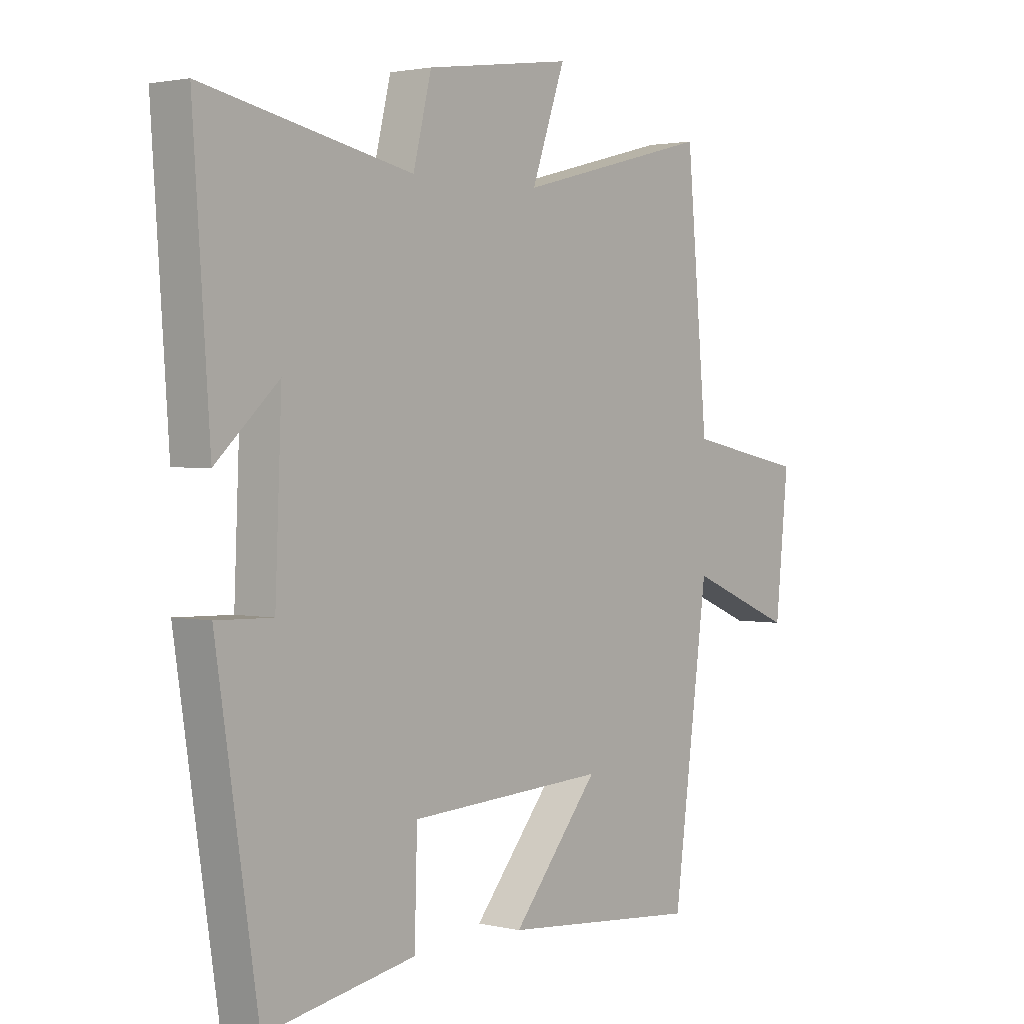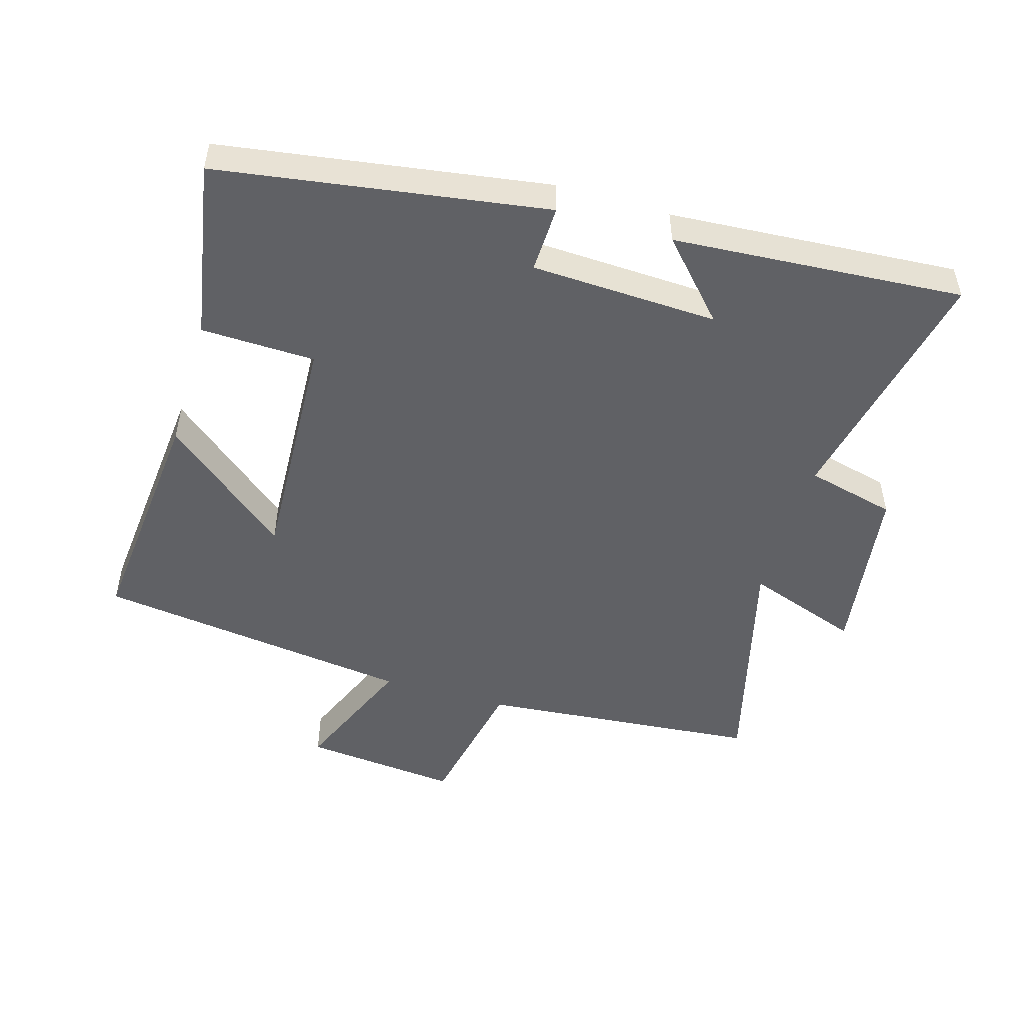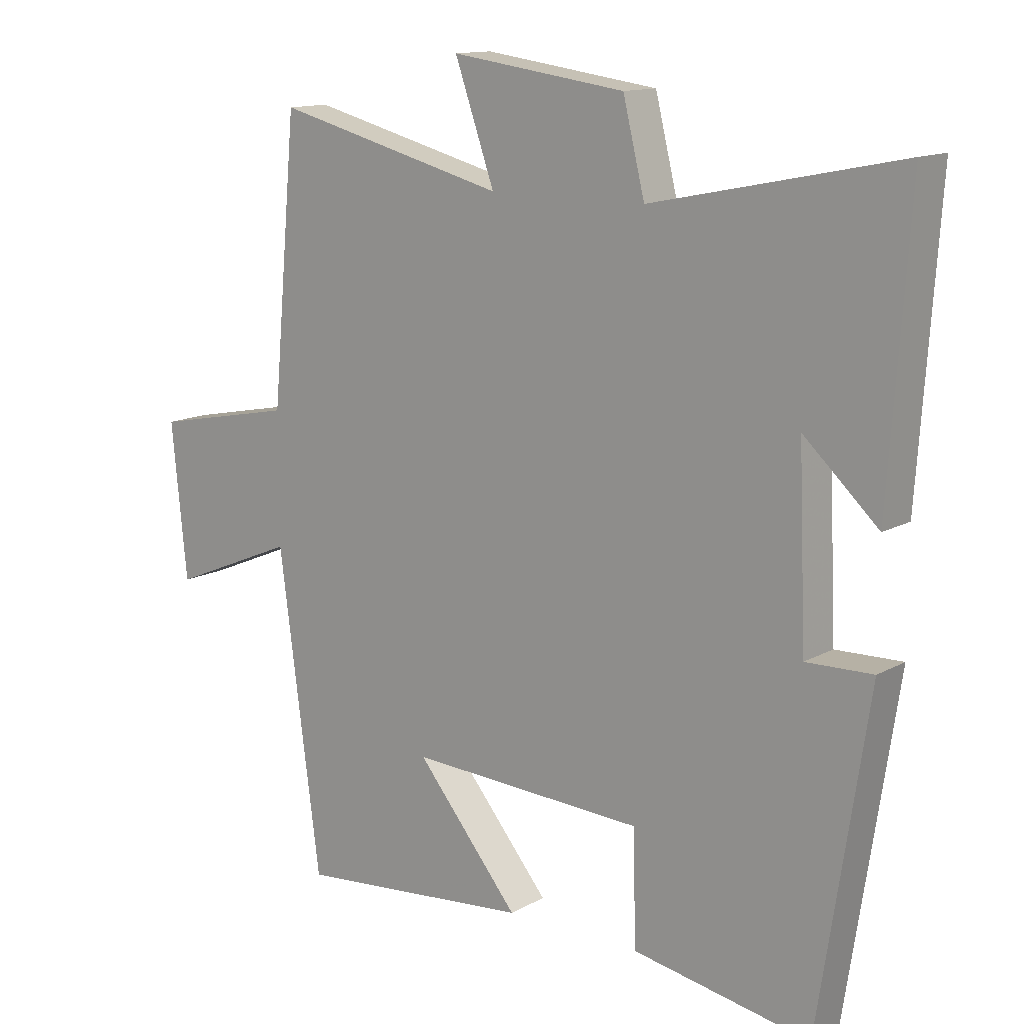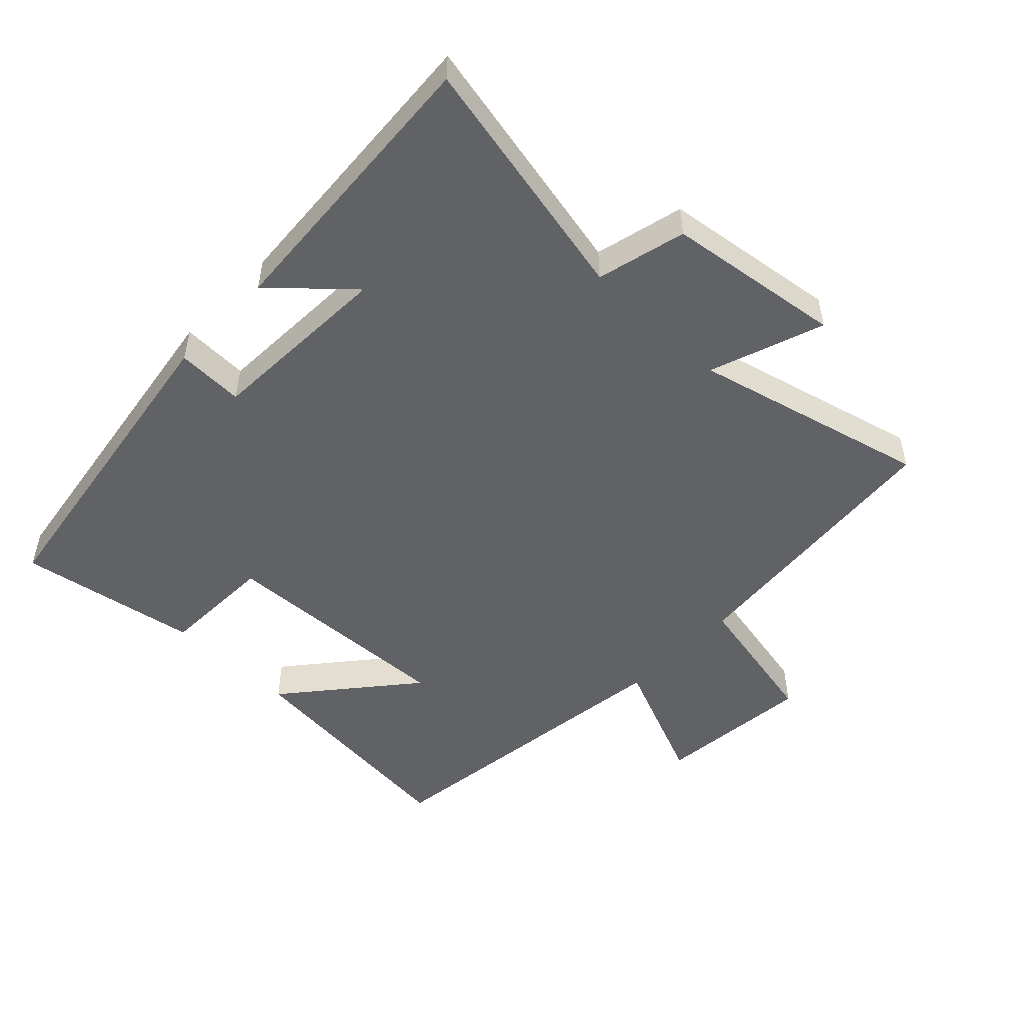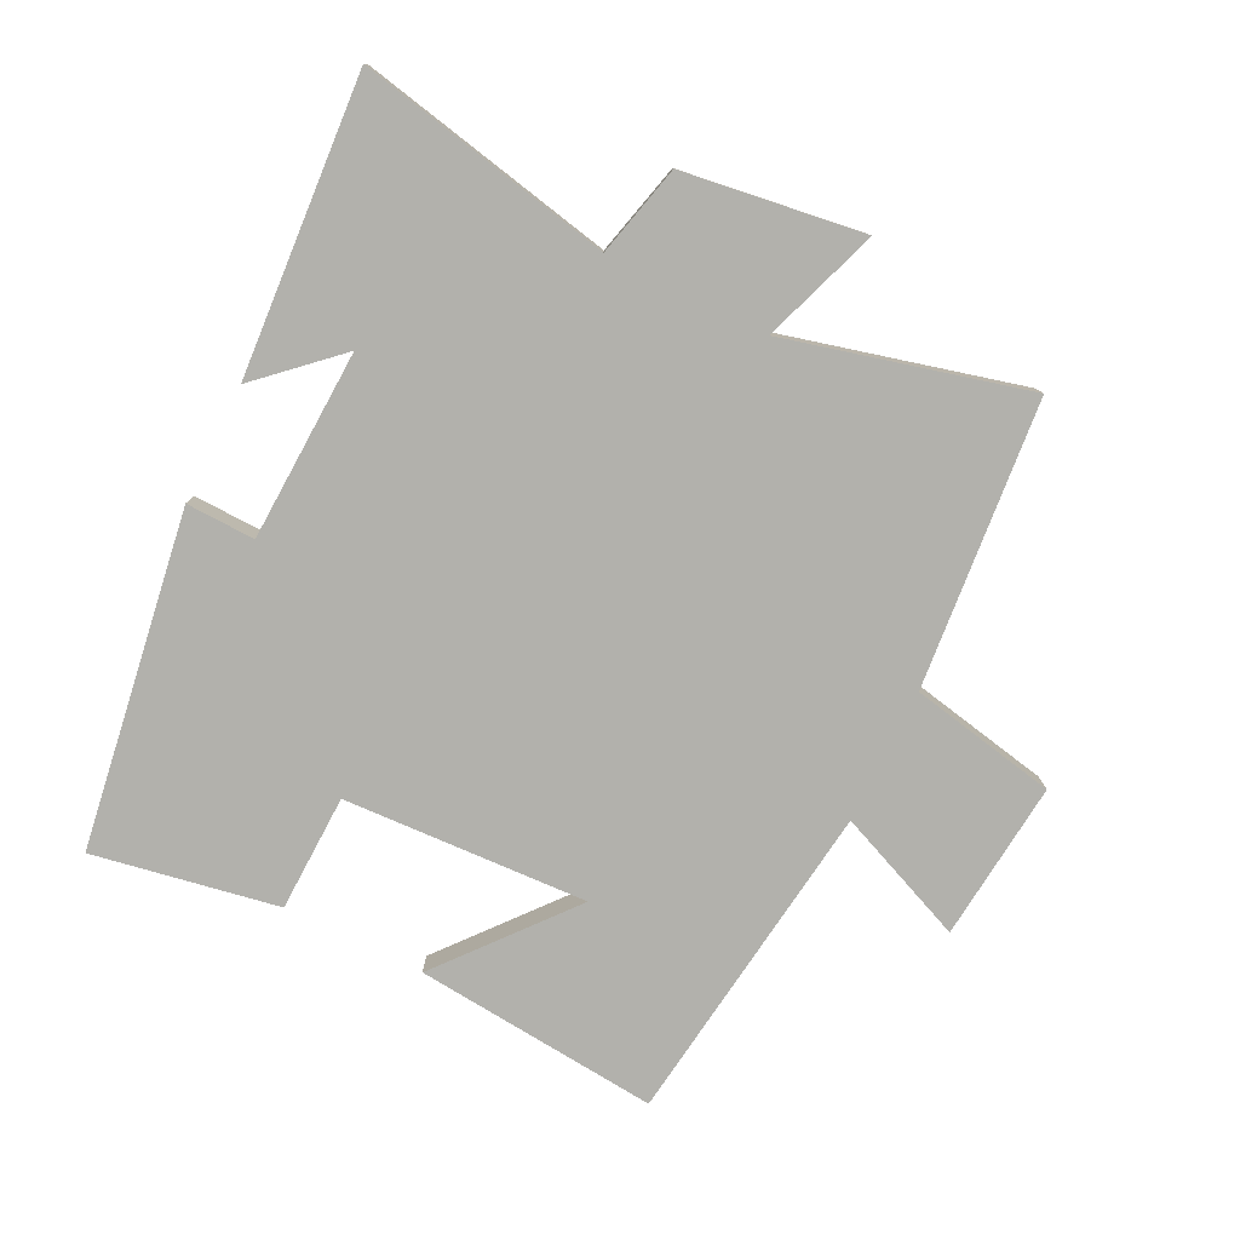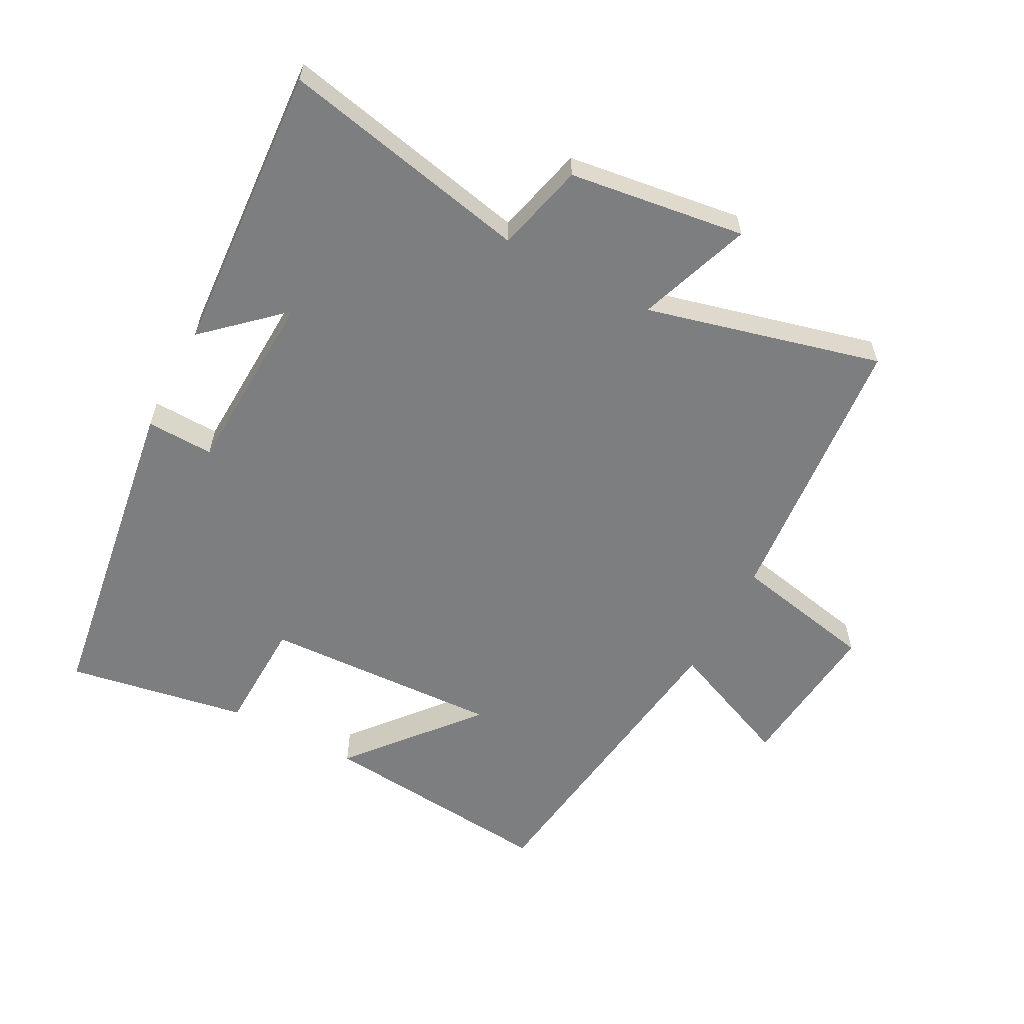
<metadata>
{"format":"obj","ext":"obj","renderer":"f3d","projection":"perspective","resolution":1024,"background":"white","views":[{"elev":2.1,"azim":-50.7,"up":"+Z"},{"elev":-50.0,"azim":-106.5,"up":"+Y"},{"elev":13.2,"azim":-141.2,"up":"+Z"},{"elev":-50.7,"azim":-44.0,"up":"+Y"},{"elev":-78.9,"azim":-26.3,"up":"+Y"},{"elev":-59.3,"azim":-28.1,"up":"+Y"}]}
</metadata>
<code>
v 0.435 0.07 -0.534
v 0.067 0.07 -0.5
v 0.228 0.07 -0.306
v -0.14 0.07 -0.324
v -0.145 0.07 -0.5
v -0.423 0.07 -0.55
v -0.5 0.07 -0.046
v -0.396 0.07 -0.049
v -0.384 0.07 0.239
v -0.5 0.07 0.132
v -0.531 0.07 0.58
v -0.145 0.07 0.5
v -0.111 0.07 0.638
v 0.161 0.07 0.676
v 0.099 0.07 0.5
v 0.461 0.07 0.593
v 0.5 0.07 0.16
v 0.721 0.07 0.116
v 0.697 0.07 -0.124
v 0.5 0.07 -0.042
v 0.435 0 -0.534
v 0.067 0 -0.5
v 0.228 0 -0.306
v -0.14 0 -0.324
v -0.145 0 -0.5
v -0.423 0 -0.55
v -0.5 0 -0.046
v -0.396 0 -0.049
v -0.384 0 0.239
v -0.5 0 0.132
v -0.531 0 0.58
v -0.145 0 0.5
v -0.111 0 0.638
v 0.161 0 0.676
v 0.099 0 0.5
v 0.461 0 0.593
v 0.5 0 0.16
v 0.721 0 0.116
v 0.697 0 -0.124
v 0.5 0 -0.042
f 17 18 19 20
f 15 16 17 20
f 15 20 1
f 12 13 14 15
f 12 15 1
f 9 10 11 12
f 8 9 12
f 5 6 7 8
f 4 5 8 12
f 3 4 12
f 1 2 3
f 1 3 12
f 40 39 38 37
f 40 37 36 35
f 21 40 35
f 35 34 33 32
f 21 35 32
f 32 31 30 29
f 32 29 28
f 28 27 26 25
f 32 28 25 24
f 32 24 23
f 23 22 21
f 32 23 21
f 1 21 22 2
f 2 22 23 3
f 3 23 24 4
f 4 24 25 5
f 5 25 26 6
f 6 26 27 7
f 7 27 28 8
f 8 28 29 9
f 9 29 30 10
f 10 30 31 11
f 11 31 32 12
f 12 32 33 13
f 13 33 34 14
f 14 34 35 15
f 15 35 36 16
f 16 36 37 17
f 17 37 38 18
f 18 38 39 19
f 19 39 40 20
f 20 40 21 1

</code>
